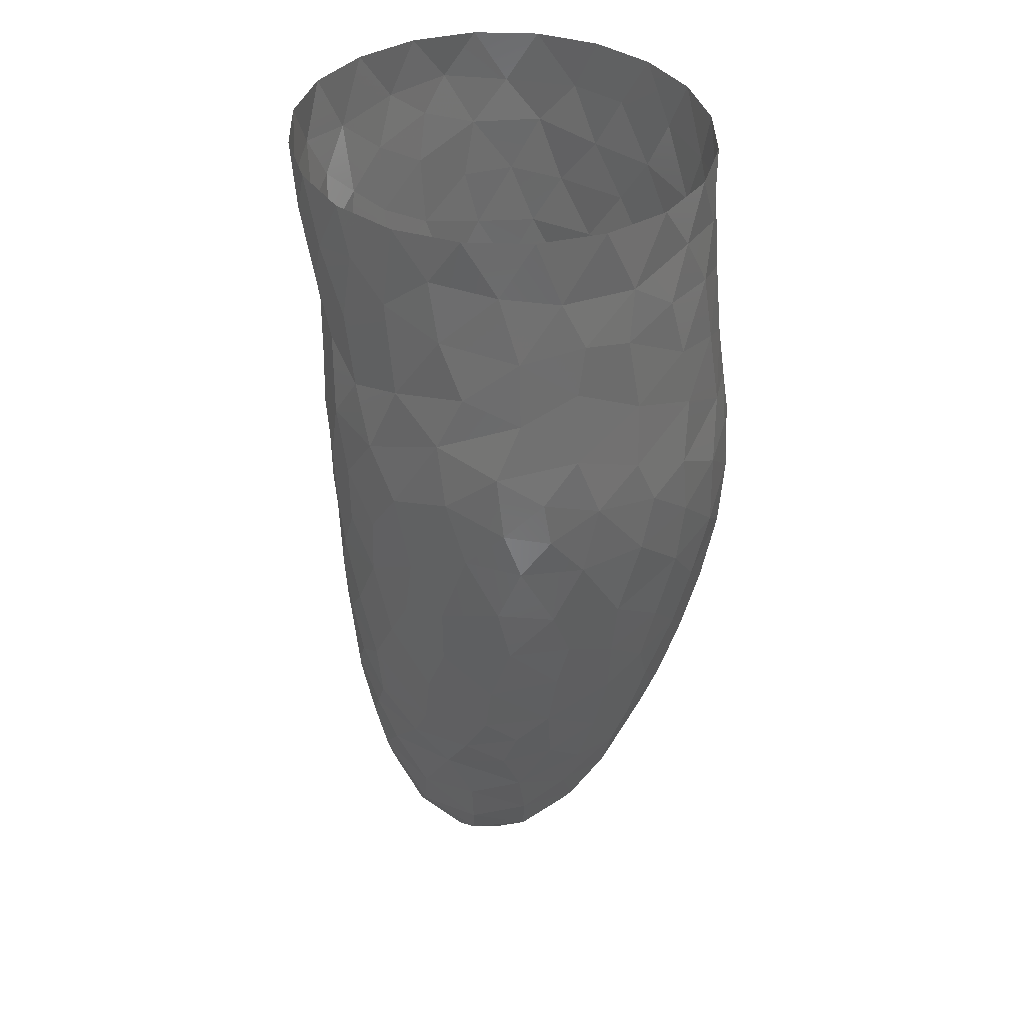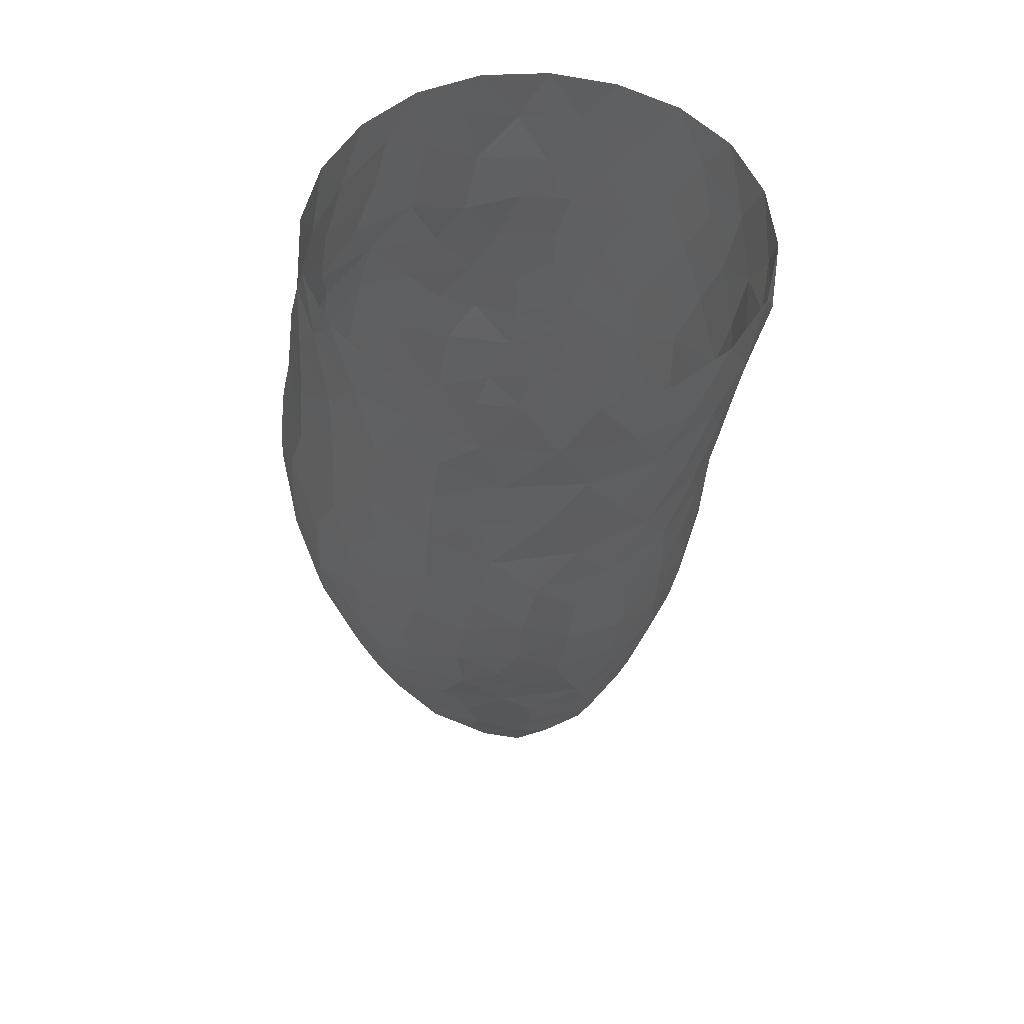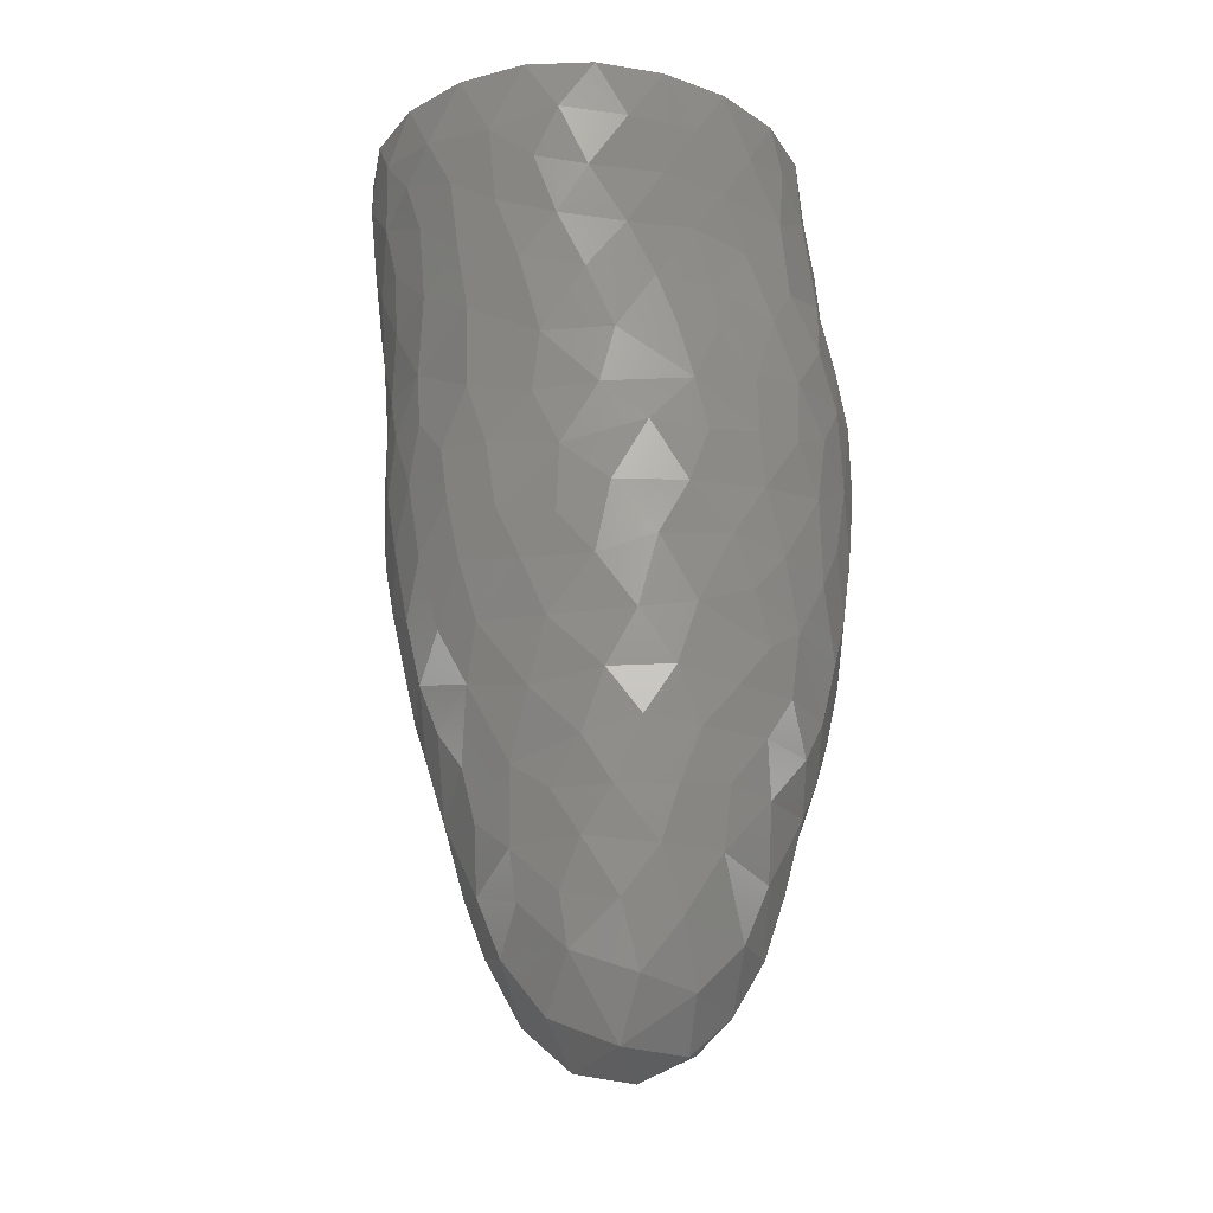
<metadata>
{"format":"stl","ext":"stl","renderer":"f3d","projection":"perspective","resolution":1024,"background":"white","views":[{"elev":38.6,"azim":31.3,"up":"+Z"},{"elev":55.6,"azim":151.0,"up":"+Z"},{"elev":-26.5,"azim":-72.1,"up":"+Z"}]}
</metadata>
<code>
# stl→obj: 320 verts, 618 faces
v 0.475 9.694 5.991
v 3.07 9.629 6.801
v 3.324 9.163 3.683
v 2.684 -8.298 18.31
v 0.1734 -8.385 19.33
v 0.8066 -8.738 15.5
v -2.135 -7.978 17.79
v 0.5053 9.195 2.977
v -0.2216 -6.128 -9.831
v 1.748 -7.043 -6.624
v -1.516 -6.646 -7.044
v -3.364 -7.287 4.994
v -5.101 -5.571 6.905
v -5.498 -4.882 4.604
v 9.874 -1.016 16.24
v 8.825 -3.813 17.91
v 9.318 -3.688 14.93
v 3.808 9.067 15.65
v 5.963 8.021 12.71
v 2.731 9.456 13.03
v -0.3838 3.354 -14.37
v -3.239 1.392 -14.96
v -3.313 3.146 -12.66
v 2.455 8.638 0.9473
v 5.132 7.287 -0.5252
v 1.455 8.053 -1.63
v -0.7692 -8.769 5.569
v 1.054 -9.017 4.173
v 1.614 -9.315 7.085
v -6.965 -1.781 8.701
v -5.462 -5.148 9.103
v -6.947 -2.419 11.09
v 4.278 3.914 -10.31
v 5.105 1.462 -11.91
v 2.285 3.799 -12.86
v 3.382 5.411 -8.366
v 1.521 5.383 -10.02
v 0.4948 6.352 -7.473
v -0.4295 -9.002 12.51
v 0.9116 -9.341 10.38
v 2.885 -8.93 13.7
v 3.438 -9.247 11.08
v -5.61 3.849 -2.655
v -5.357 5.184 -0.1264
v -3.821 6.484 -1.589
v -0.5026 9.629 13.25
v 1.297 9.735 10.99
v -2.122 -3.865 -14.22
v 1.296 -4.235 -14.19
v -0.8797 -5.335 -12.22
v 3.021 -9.111 4.758
v -7.426 0.8028 8.511
v -7.69 0.3985 10.95
v -7.385 3.5 9.236
v 3.535 7.205 -3.129
v -0.8591 4.691 -11.72
v -3.282 4.141 -10.2
v -0.477 -9.046 8.332
v 3.062 6.57 -5.599
v -6.267 -3.541 7.131
v -4.336 -6.238 2.742
v 3.765 -8.319 15.93
v 4.372 9.138 10.89
v 1.82 -8.568 -0.3474
v -1.482 -7.937 -0.4283
v 1.264 -8.09 -3.005
v -3.689 -7.204 7.308
v 6.692 -6.111 -2.111
v 6.297 -5.209 -5.142
v 7.812 -3.773 -3.82
v 2.434 -6.081 -9.326
v 10.18 2.024 12.2
v 9.816 1.708 15.47
v 10.21 -0.8382 13.79
v 8.706 -4.269 -0.4517
v 9.296 -1.635 -1.54
v 8.649 1.085 -3.824
v 9.549 1.313 -0.5489
v -3.945 -2.316 -13.85
v -4.796 0.07913 -13.03
v -2.665 -1.164 -16.05
v 4.29 -9.11 8.3
v 6.179 7.617 15.22
v -1.488 -7.579 -3.106
v 10.53 -1.616 11.28
v -2.41 -7.731 2.396
v -0.04189 -8.648 2.21
v 6.274 2.234 -9.105
v 7.701 1.292 -6.463
v 6.656 -0.5512 -9.557
v -8.669 2.026 16.85
v -8.881 0.3586 18.46
v -9.184 2.167 19.95
v 7.55 -1.454 -6.899
v 8.342 3.538 -2.101
v 5.522 -8.551 5.46
v -8.512 4.018 18.2
v -2.359 5.872 -6.818
v 0.3638 7.124 -4.929
v -4.643 2.069 -11.06
v -0.9835 1.167 -16.4
v -0.2909 -3.012 -15.97
v 10.73 0.9097 9.75
v 5.945 -7.418 14.91
v -7.008 2.341 3.899
v -7.102 -0.2327 6.164
v -7.255 2.701 6.676
v 7.555 -7.311 5.253
v 5.814 -8.027 2.871
v 3.515 1.55 -14.02
v -5.901 -4.573 11.53
v -2.298 6.733 -4.115
v 9.462 -5.045 5.024
v 7.936 -6.535 3.122
v 9.136 -4.863 2.411
v -6.974 -0.07857 3.277
v -3.137 -5.245 -9.447
v -3.747 -3.898 -11.9
v -7.827 3.403 12.52
v -6.245 3.28 -0.432
v -4.688 4.313 -5.581
v -4.098 5.549 -3.848
v 2.761 -0.679 -15.3
v 4.432 -0.5961 -13.67
v 3.587 -3.142 -13.6
v 7.586 3.184 -4.847
v 6.227 5.821 -2.856
v 9.638 -4.145 12.34
v 1.774 -2.684 -15.36
v 8.877 3.872 17.51
v 7.799 5.463 20.59
v 9.056 2.812 20.26
v 8.312 -1.382 -4.764
v 9.473 -1.504 18.74
v -6.36 1.152 -3.423
v -6.708 0.3519 -0.8225
v -5.793 1.996 -6.165
v 5.38 5.302 -5.65
v 5.968 -3.288 -9.074
v 2.83 -8.8 1.988
v 3.594 9.236 20.26
v 5.302 8.03 17.64
v 2.451 9.553 17.85
v -2.799 -7.15 -1.461
v -5.141 -5.038 -0.3173
v -3.812 -6.161 -3.298
v 7.341 -6.529 0.8711
v 4.784 -7.989 -0.007152
v 9.254 3.798 14.43
v 7.528 6.151 16.35
v -5.396 -4.276 -2.868
v -4.731 -6.302 17.91
v -3.668 -6.866 15.64
v -5.389 7.454 13.58
v -4.278 8.67 16.23
v -3.189 8.889 13.63
v -4.5 3.814 -7.772
v -5.123 2.217 -9.15
v 6.875 6.58 22.75
v 6.105 7.498 20.15
v 4.746 8.518 22.75
v -5.951 0.4006 -7.369
v -6.664 -1.521 1.505
v -6.158 -3.012 -0.7392
v -6.656 -2.148 4.523
v 1.465 1.826 -15.29
v 0.3519 -0.8419 -16.61
v -0.1092 8.587 0.4518
v -2.226 8.438 2.544
v 7.278 6.277 18.49
v -6.01 -3.787 2.307
v 7.812 -4.09 22.75
v 6.769 -5.679 20.01
v 8.649 -3.199 20.03
v 5.411 -8.413 12.62
v 7.869 6.113 13.48
v 5.693 -7.103 17.62
v 4.72 -7.079 20.37
v 7.99 -6.308 13.2
v 7.646 -5.801 16.12
v -6.018 7.313 15.97
v 4.686 -5.341 -8.133
v 4.456 -6.415 -5.834
v 5.457 -1.542 -11.78
v 4.241 -7.583 -2.578
v -6.339 -1.798 -3.034
v 10.82 0.8803 6.595
v 10.22 3.495 7.722
v 7.344 5.842 -0.1321
v 10.61 -0.2476 4.13
v 10.17 3.138 4.736
v -3.019 -7.771 12.65
v -5.012 -5.775 13.45
v -4.959 -5.959 11.38
v 6.965 7.054 2.459
v 2.867 9.682 9.342
v -0.9654 5.552 -9.332
v 2.083 -8.045 20.81
v -3.461 -5.655 -6.994
v -4.885 -4.119 -7.366
v 7.689 -5.339 18.15
v -4.857 -3.415 -9.487
v 0.4295 9.753 8.712
v -4.012 7.688 4.415
v -4.045 7.047 1.154
v -3.802 -7.191 9.749
v 6.885 -3.55 -6.601
v 4.823 8.154 1.83
v 5.86 -6.196 22.75
v 10.73 -1.562 8.802
v -6.258 -0.8652 -5.539
v -6.27 6.04 10.86
v -4.147 8.066 11.24
v -5.443 6.042 3.112
v -1.61 -8.157 14.73
v 10.17 1.724 2.454
v 10.03 -4.225 8.192
v 8.857 -5.937 10.82
v 8.524 -6.562 7.939
v -1.252 7.685 -2.06
v 0.9859 9.873 15.54
v 7.37 7.348 5.258
v 8.895 5.364 3.934
v 10.18 -0.9263 1.641
v 10.63 -2.005 6.22
v 10.17 -2.757 3.404
v -1.711 9.253 10.95
v -1.808 9.226 8.154
v -2.062 -8.45 10.21
v -7.953 6.202 22.75
v -8.538 5.08 20.38
v -9.048 3.547 22.75
v 9.066 3.817 0.7629
v -6.75 4.74 6.959
v -1.735 9.064 5.038
v 9.076 5.579 6.356
v -3.524 9.718 22.75
v -1.771 10.18 20.42
v -4.811 9.107 20.43
v 5.036 9.035 8.439
v 7.189 7.668 7.87
v 5.142 8.855 5.702
v -4.771 7.536 9.086
v 4.348 -4.281 -10.93
v 7.156 -7.547 11.44
v 0.2968 -7.605 -4.835
v -4.892 -6.482 22.75
v -3.743 -7.194 20.19
v -2.322 -7.769 22.75
v -2.098 -8.355 7.551
v 0.6973 10.12 20.25
v -3.577 -6.786 0.6419
v -8.203 -1.708 18.04
v -7.118 -2.954 15.76
v -6.536 -4.337 18.19
v 5.828 -8.55 9.935
v -5.536 6.56 6.397
v -6.579 4.498 4.78
v 2.024 -5.327 -11.93
v 9.563 1.318 18.37
v -6.21 5.93 8.621
v 8.161 6.314 11.03
v 8.69 6.11 8.482
v 6.634 7.964 10.02
v -5.849 -1.968 -7.429
v -5.822 -3.077 -4.872
v -7.83 -3.256 20.35
v -9.035 -0.7094 20.54
v -5.256 0.2487 -11.05
v -5.725 -0.7005 -9.191
v 6.47 3.691 -6.757
v -7.453 5.716 17.05
v -5.879 7.912 18.5
v 10.21 2.988 10.34
v 0.5226 -8.156 22.75
v -1.615 -8.035 20.79
v -0.4967 9.965 17.91
v 6.46 -8.209 7.91
v 9.182 1.389 22.75
v 8.428 4.16 22.75
v -2.087 9.591 15.82
v -3.251 9.517 18.65
v 2.151 9.769 22.75
v -0.6938 10.21 22.75
v -3.074 8.67 9.64
v -6.843 1.348 1.61
v -5.381 -5.242 16.08
v -8.336 -0.4391 15.93
v -7.133 7.422 20.74
v 10.19 -3.559 10.45
v -8.363 1.094 14.12
v -7.691 -1.44 13.6
v -6.344 -3.901 13.55
v 9.504 4.678 9.943
v -5.944 -5.557 20.46
v -2.307 7.815 -0.05198
v -7.015 -4.534 22.75
v -3.719 8.228 6.964
v -7.14 5.559 13.98
v -8.559 -2.101 22.75
v -8.208 3.729 15.18
v 3.344 -7.596 22.75
v 9.334 -0.1039 20.72
v -7.547 6.336 19.19
v -6.393 4.01 2.214
v 5.296 -6.581 -3.84
v 5.751 8.198 3.741
v -5.018 -1.953 -11.39
v -2.386 -6.79 -4.956
v -6.044 8.348 22.75
v 9.616 -2.937 0.81
v 9.394 4.224 12.06
v 8.985 -1.474 22.75
v 2.982 -7.377 -4.729
v -4.669 -4.981 -5.099
v -9.291 0.6814 22.75
v 7.483 -7.521 9.586
v 5.301 4.108 -8.244
v 8.414 5.378 1.905
v 9.553 3.807 2.895
f 1 2 3
f 4 5 6
f 5 7 6
f 1 3 8
f 9 10 11
f 12 13 14
f 15 16 17
f 18 19 20
f 21 22 23
f 24 25 26
f 27 28 29
f 30 31 32
f 33 34 35
f 36 37 38
f 39 40 41
f 41 40 42
f 43 44 45
f 46 20 47
f 48 49 50
f 29 28 51
f 52 53 54
f 26 25 55
f 56 23 57
f 27 29 58
f 36 38 59
f 60 31 30
f 61 12 14
f 62 6 41
f 47 20 63
f 64 65 66
f 67 13 12
f 68 69 70
f 71 10 9
f 72 73 74
f 20 19 63
f 75 68 70
f 76 77 78
f 79 80 81
f 51 82 29
f 81 80 22
f 83 19 18
f 41 6 39
f 65 84 66
f 85 72 74
f 27 86 87
f 88 89 90
f 91 92 93
f 90 89 94
f 29 82 42
f 77 95 78
f 96 82 51
f 93 97 91
f 38 98 99
f 33 35 37
f 23 100 57
f 21 101 22
f 102 49 48
f 85 103 72
f 62 41 104
f 105 106 107
f 108 96 109
f 35 56 37
f 34 110 35
f 31 111 32
f 99 98 112
f 109 96 51
f 113 114 115
f 116 106 105
f 74 15 17
f 117 118 50
f 54 53 119
f 40 29 42
f 120 44 43
f 121 122 98
f 123 124 125
f 126 127 95
f 4 6 62
f 128 74 17
f 125 129 123
f 130 131 132
f 76 133 77
f 15 134 16
f 27 12 86
f 120 135 136
f 121 137 43
f 126 138 127
f 94 139 90
f 77 126 95
f 21 23 56
f 54 107 52
f 51 140 109
f 141 142 143
f 64 87 65
f 144 145 146
f 35 21 56
f 147 148 68
f 149 150 130
f 138 55 127
f 145 151 146
f 108 114 113
f 128 85 74
f 7 152 153
f 154 155 156
f 70 133 76
f 52 30 53
f 137 157 158
f 120 43 135
f 88 90 34
f 159 160 161
f 158 162 137
f 163 136 164
f 98 122 112
f 22 80 23
f 60 106 165
f 166 167 101
f 168 169 8
f 123 167 166
f 130 170 131
f 145 61 171
f 109 114 108
f 118 48 50
f 172 173 174
f 53 30 32
f 41 175 104
f 149 176 150
f 4 177 178
f 179 17 180
f 43 137 135
f 9 11 117
f 181 155 154
f 182 183 10
f 36 33 37
f 90 184 34
f 79 81 48
f 148 64 185
f 164 136 186
f 187 188 103
f 127 189 95
f 87 28 27
f 190 191 187
f 60 30 106
f 80 100 23
f 57 100 158
f 192 193 194
f 182 10 71
f 195 189 25
f 63 196 47
f 72 149 73
f 57 197 56
f 38 99 59
f 198 4 178
f 199 200 117
f 173 201 174
f 117 200 202
f 138 59 55
f 64 66 185
f 9 117 50
f 2 203 196
f 64 140 87
f 101 81 22
f 75 147 68
f 76 75 70
f 204 169 205
f 194 206 192
f 207 133 70
f 24 208 25
f 209 173 172
f 25 208 195
f 136 135 186
f 210 187 103
f 75 115 147
f 135 211 186
f 212 154 213
f 1 203 2
f 205 214 204
f 182 207 69
f 6 7 215
f 69 207 70
f 81 102 48
f 98 157 121
f 57 157 98
f 174 201 16
f 179 128 17
f 190 216 191
f 94 207 139
f 217 218 219
f 99 220 26
f 221 20 46
f 101 167 81
f 195 222 223
f 224 76 78
f 77 133 89
f 99 112 220
f 147 109 148
f 55 25 127
f 217 113 225
f 33 88 34
f 160 142 141
f 115 226 113
f 159 131 160
f 171 165 163
f 148 185 68
f 227 203 228
f 14 60 165
f 175 179 104
f 192 206 229
f 160 141 161
f 77 89 126
f 47 227 46
f 139 207 182
f 230 231 232
f 95 189 233
f 54 234 107
f 8 235 1
f 191 236 188
f 148 140 64
f 237 238 239
f 210 225 187
f 240 241 242
f 109 140 148
f 89 133 94
f 224 78 216
f 213 243 212
f 90 139 184
f 210 217 225
f 139 244 184
f 175 245 179
f 191 188 187
f 11 10 246
f 81 167 102
f 247 248 249
f 171 14 165
f 58 250 27
f 141 143 251
f 17 16 180
f 248 152 7
f 94 133 207
f 145 252 61
f 165 116 163
f 142 170 150
f 2 242 3
f 253 254 255
f 42 82 256
f 182 71 244
f 257 214 258
f 45 122 43
f 8 169 235
f 4 62 177
f 71 259 244
f 260 134 15
f 212 243 261
f 144 252 145
f 262 263 264
f 150 170 130
f 236 263 188
f 56 197 37
f 99 26 55
f 50 49 259
f 265 200 266
f 71 9 259
f 6 215 39
f 204 214 257
f 267 268 253
f 269 270 158
f 140 28 87
f 267 253 255
f 95 233 78
f 271 89 88
f 272 273 181
f 188 274 103
f 73 15 74
f 69 183 182
f 244 125 184
f 87 86 65
f 275 276 5
f 143 277 251
f 278 96 108
f 86 12 61
f 145 171 164
f 265 266 211
f 212 261 54
f 112 45 220
f 279 132 280
f 281 282 277
f 213 156 227
f 283 251 284
f 259 125 244
f 47 203 227
f 7 276 248
f 206 250 229
f 228 285 227
f 78 233 216
f 286 136 163
f 153 152 287
f 130 260 73
f 219 108 113
f 168 8 24
f 25 189 127
f 149 130 73
f 221 281 277
f 5 276 7
f 67 250 206
f 83 142 150
f 283 141 251
f 288 92 91
f 230 289 231
f 231 93 232
f 39 229 40
f 217 290 218
f 110 124 123
f 119 53 291
f 217 219 113
f 213 154 156
f 123 166 110
f 292 32 293
f 275 5 198
f 143 221 277
f 179 180 104
f 143 142 18
f 188 263 294
f 247 295 248
f 39 192 229
f 168 296 169
f 206 31 67
f 9 50 259
f 267 255 295
f 11 199 117
f 116 286 163
f 254 293 287
f 241 222 242
f 132 131 280
f 267 295 297
f 235 298 228
f 272 181 299
f 177 173 178
f 238 282 239
f 153 193 192
f 300 267 297
f 301 272 299
f 264 263 241
f 302 178 209
f 236 222 241
f 61 14 171
f 198 5 4
f 235 228 1
f 37 197 38
f 284 238 237
f 279 303 132
f 301 119 291
f 221 46 281
f 139 182 244
f 171 163 164
f 191 223 236
f 231 97 93
f 272 304 273
f 305 120 286
f 18 142 83
f 68 306 69
f 31 13 67
f 225 190 187
f 118 79 48
f 212 54 119
f 292 53 32
f 242 307 3
f 43 122 121
f 98 197 57
f 45 44 205
f 35 166 21
f 241 263 236
f 2 240 242
f 254 287 255
f 301 97 272
f 261 234 54
f 235 204 298
f 219 278 108
f 299 212 119
f 299 154 212
f 215 7 153
f 198 178 302
f 19 262 264
f 45 296 220
f 21 166 101
f 3 307 208
f 59 99 55
f 115 114 147
f 308 80 79
f 178 173 209
f 253 92 288
f 91 301 291
f 86 252 65
f 246 309 11
f 237 239 310
f 220 168 26
f 243 285 298
f 113 226 225
f 8 3 24
f 75 311 115
f 73 260 15
f 158 270 162
f 161 141 283
f 298 285 228
f 282 155 273
f 107 106 52
f 190 226 224
f 193 111 194
f 120 136 286
f 265 270 202
f 149 312 176
f 229 58 40
f 277 282 238
f 172 174 313
f 202 270 308
f 288 91 291
f 303 134 260
f 288 292 254
f 85 210 103
f 104 180 177
f 66 314 185
f 174 303 313
f 135 137 211
f 223 222 236
f 257 243 298
f 184 124 34
f 126 271 138
f 273 155 181
f 156 155 281
f 151 315 146
f 112 122 45
f 3 208 24
f 195 307 222
f 282 273 239
f 168 24 26
f 51 28 140
f 297 295 247
f 121 157 137
f 280 131 159
f 2 196 240
f 300 268 267
f 76 311 75
f 84 246 66
f 262 312 294
f 143 18 221
f 132 260 130
f 199 309 315
f 147 114 109
f 138 36 59
f 91 97 301
f 239 289 310
f 226 311 224
f 204 257 298
f 292 293 254
f 10 183 314
f 227 156 46
f 176 312 262
f 14 13 60
f 158 100 269
f 63 19 264
f 281 155 282
f 253 288 254
f 232 93 316
f 125 124 184
f 190 224 216
f 218 317 219
f 210 290 217
f 269 80 308
f 165 106 116
f 268 92 253
f 303 260 132
f 277 238 251
f 293 111 193
f 93 268 316
f 224 311 76
f 315 309 146
f 251 238 284
f 313 303 279
f 105 107 258
f 138 318 36
f 205 296 45
f 259 49 125
f 158 157 57
f 294 274 188
f 310 289 230
f 293 193 287
f 205 44 214
f 211 266 186
f 102 129 49
f 301 299 119
f 117 202 118
f 131 170 160
f 169 296 205
f 62 104 177
f 288 291 292
f 316 268 300
f 261 243 257
f 215 192 39
f 258 234 257
f 249 276 275
f 248 276 249
f 289 304 231
f 181 154 299
f 177 201 173
f 34 124 110
f 287 152 255
f 72 312 149
f 38 197 98
f 215 153 192
f 294 263 262
f 105 305 286
f 18 20 221
f 269 100 80
f 235 169 204
f 110 166 35
f 176 83 150
f 202 200 265
f 180 201 177
f 271 318 138
f 239 273 289
f 93 92 268
f 66 246 314
f 32 111 293
f 258 214 305
f 223 319 195
f 176 262 19
f 179 218 128
f 58 29 40
f 16 201 180
f 233 320 216
f 195 319 189
f 174 134 303
f 42 256 175
f 225 226 190
f 255 152 295
f 295 152 248
f 291 53 292
f 240 264 241
f 115 311 226
f 314 306 185
f 118 308 79
f 27 250 12
f 220 296 168
f 228 203 1
f 16 134 174
f 65 252 144
f 41 42 175
f 46 156 281
f 128 290 85
f 126 89 271
f 183 306 314
f 106 30 52
f 49 129 125
f 160 170 142
f 214 44 305
f 189 319 233
f 11 309 199
f 240 196 63
f 36 318 33
f 278 82 96
f 275 198 302
f 240 63 264
f 85 290 210
f 145 164 151
f 194 111 31
f 105 258 305
f 33 318 88
f 164 186 151
f 137 162 211
f 246 10 314
f 305 44 120
f 107 234 258
f 84 309 246
f 308 270 269
f 218 290 128
f 97 304 272
f 256 245 175
f 116 105 286
f 185 306 68
f 167 129 102
f 266 200 315
f 88 318 271
f 202 308 118
f 60 13 31
f 176 19 83
f 12 250 67
f 312 274 294
f 103 274 72
f 219 317 278
f 227 285 213
f 123 129 167
f 216 320 191
f 65 144 84
f 231 304 97
f 196 203 47
f 256 82 278
f 191 320 223
f 278 317 256
f 179 245 218
f 208 307 195
f 151 266 315
f 222 307 242
f 186 266 151
f 162 265 211
f 61 252 86
f 229 250 58
f 319 320 233
f 256 317 245
f 245 317 218
f 194 31 206
f 287 193 153
f 273 304 289
f 69 306 183
f 72 274 312
f 257 234 261
f 144 146 84
f 223 320 319
f 315 200 199
f 162 270 265
f 146 309 84
f 213 285 243

</code>
